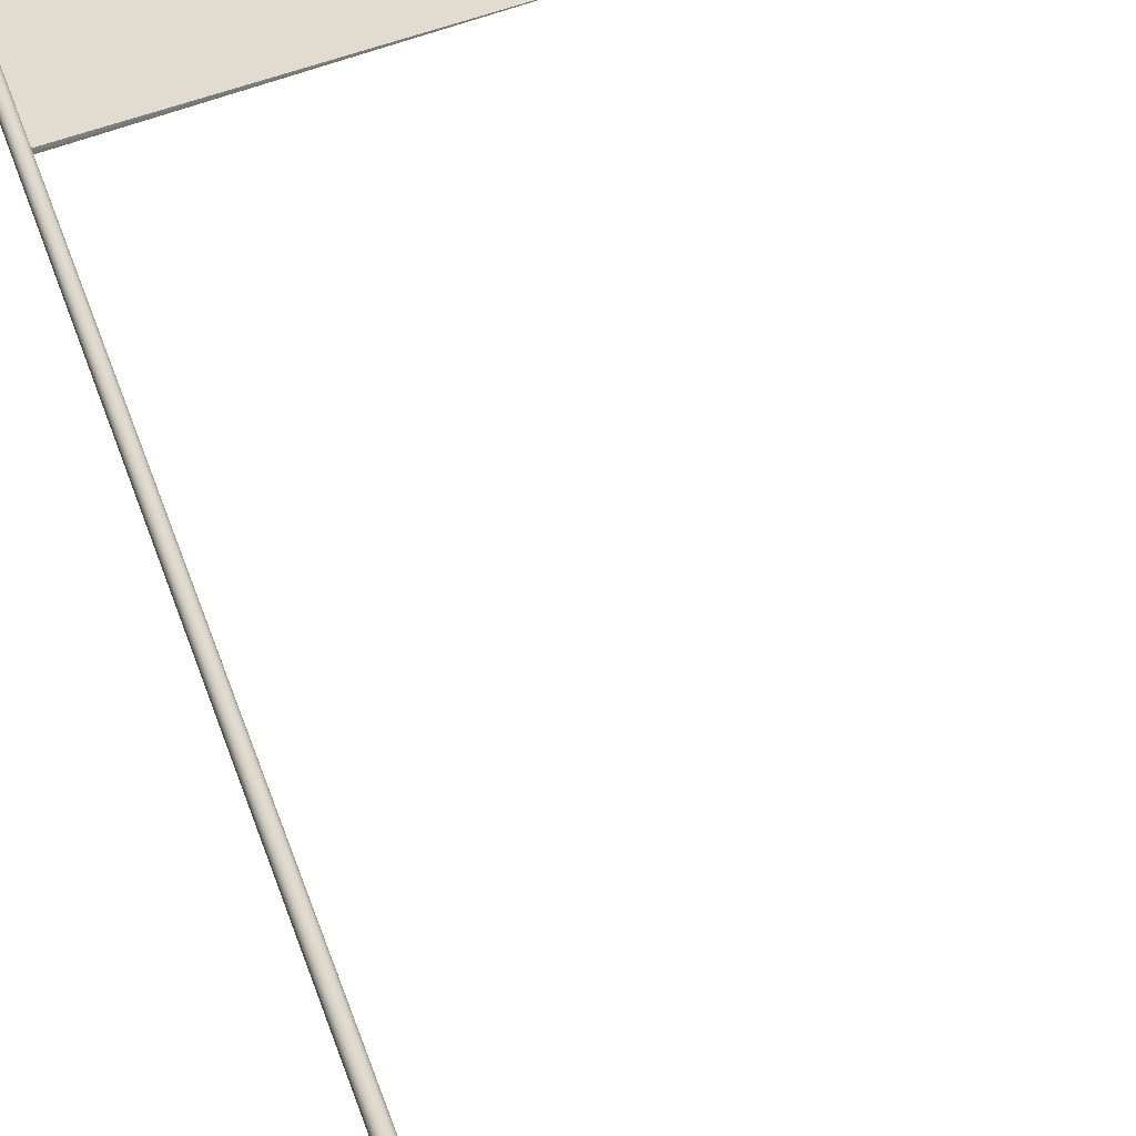
<metadata>
{"format":"obj","ext":"obj","renderer":"f3d","projection":"perspective","resolution":1024,"background":"white","views":[{"elev":34.3,"azim":-14.8,"up":"+Z"}]}
</metadata>
<code>
o cylinder1
v 0.0125 3 4.777e-19
v 0.01155 3 0.004784
v 0.008839 3 0.008839
v 0.004784 3 0.01155
v 6.463e-21 3 0.0125
v -0.004784 3 0.01155
v -0.008839 3 0.008839
v -0.01155 3 0.004784
v -0.0125 3 2.009e-18
v -0.01155 3 -0.004784
v -0.008839 3 -0.008839
v -0.004784 3 -0.01155
v -3.055e-18 3 -0.0125
v 0.004784 3 -0.01155
v 0.008839 3 -0.008839
v 0.01155 3 -0.004784
v 0.0125 0 4.777e-19
v 0.01155 0 0.004784
v 0.008839 0 0.008839
v 0.004784 0 0.01155
v 6.463e-21 0 0.0125
v -0.004784 0 0.01155
v -0.008839 0 0.008839
v -0.01155 0 0.004784
v -0.0125 0 2.009e-18
v -0.01155 0 -0.004784
v -0.008839 0 -0.008839
v -0.004784 0 -0.01155
v -3.055e-18 0 -0.0125
v 0.004784 0 -0.01155
v 0.008839 0 -0.008839
v 0.01155 0 -0.004784
v 0.0125 2.503 4.777e-19
v 0.01155 2.503 0.004784
v 0.008839 2.503 0.008839
v 0.004784 2.503 0.01155
v 6.463e-21 2.503 0.0125
v -0.004784 2.503 0.01155
v -0.008839 2.503 0.008839
v -0.01155 2.503 0.004784
v -0.0125 2.503 2.009e-18
v -0.01155 2.503 -0.004784
v -0.008839 2.503 -0.008839
v -0.004784 2.503 -0.01155
v -3.055e-18 2.503 -0.0125
v 0.004784 2.503 -0.01155
v 0.008839 2.503 -0.008839
v 0.01155 2.503 -0.004784
v 0.8137 2.752 -2.168e-19
g cylinder1_mtrl/red
f 16 49 48
f 34 49 2
f 1 49 16
f 2 49 1
f 33 49 34
f 48 49 33
g cylinder1_mtrl/white
f 1 16 2
f 2 16 3
f 3 15 4
f 4 14 5
f 5 13 6
f 6 12 7
f 7 11 8
f 8 10 9
f 10 8 11
f 11 7 12
f 12 6 13
f 13 5 14
f 14 4 15
f 15 3 16
f 17 25 32
f 18 24 17
f 19 23 18
f 20 22 19
f 21 22 20
f 23 19 22
f 24 18 23
f 25 17 24
f 26 32 25
f 27 31 26
f 28 30 27
f 29 30 28
f 31 27 30
f 32 26 31
f 3 34 2
f 3 36 35
f 4 36 3
f 5 36 4
f 5 38 37
f 6 38 5
f 7 38 6
f 7 40 39
f 8 40 7
f 9 40 8
f 9 42 41
f 10 42 9
f 11 42 10
f 11 44 43
f 12 44 11
f 13 44 12
f 13 46 45
f 14 46 13
f 15 46 14
f 15 48 47
f 16 48 15
f 17 34 18
f 17 48 33
f 18 34 19
f 19 34 35
f 19 36 20
f 20 36 21
f 21 36 37
f 21 38 22
f 22 38 23
f 23 38 39
f 23 40 24
f 24 40 25
f 25 40 41
f 25 42 26
f 26 42 27
f 27 42 43
f 27 44 28
f 28 44 29
f 29 44 45
f 29 46 30
f 30 46 31
f 31 46 47
f 31 48 32
f 32 48 17
f 33 34 17
f 35 34 3
f 35 36 19
f 37 36 5
f 37 38 21
f 39 38 7
f 39 40 23
f 41 40 9
f 41 42 25
f 43 42 11
f 43 44 27
f 45 44 13
f 45 46 29
f 47 46 15
f 47 48 31

</code>
